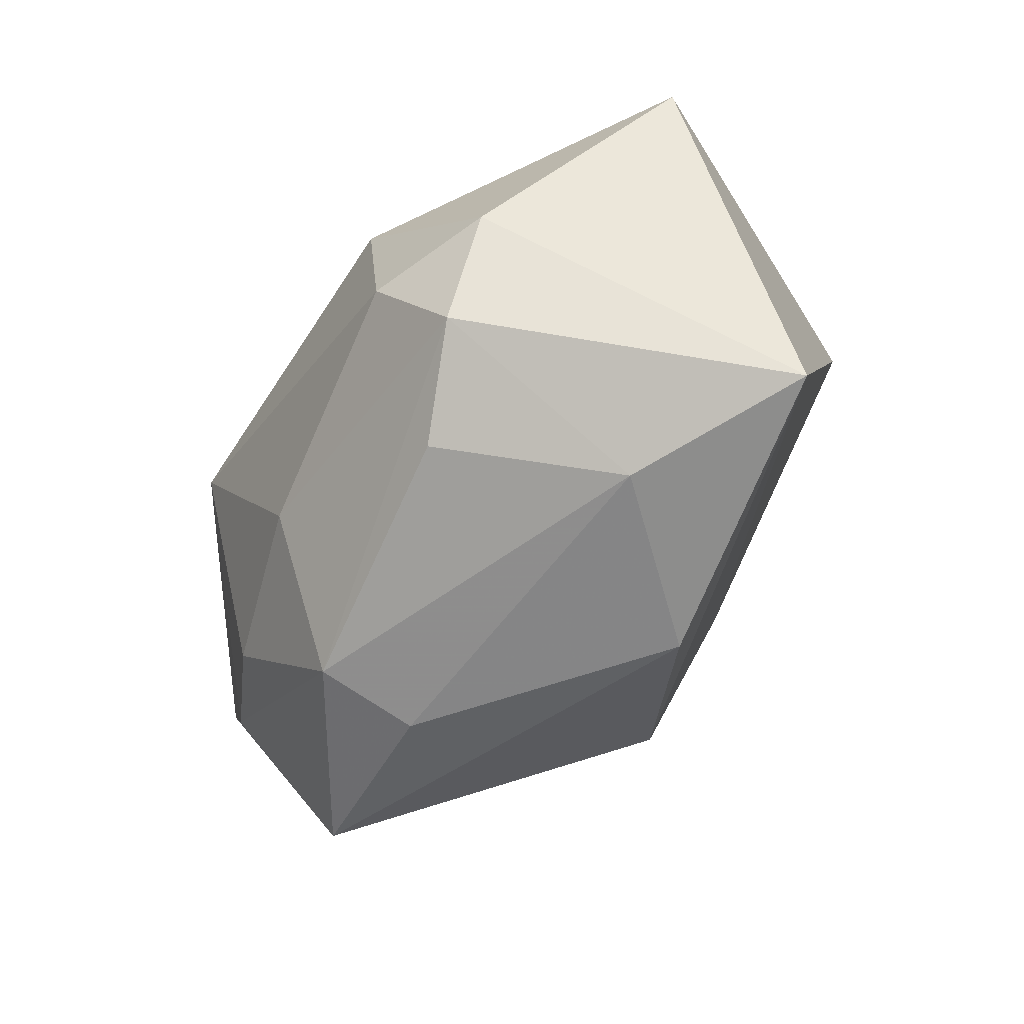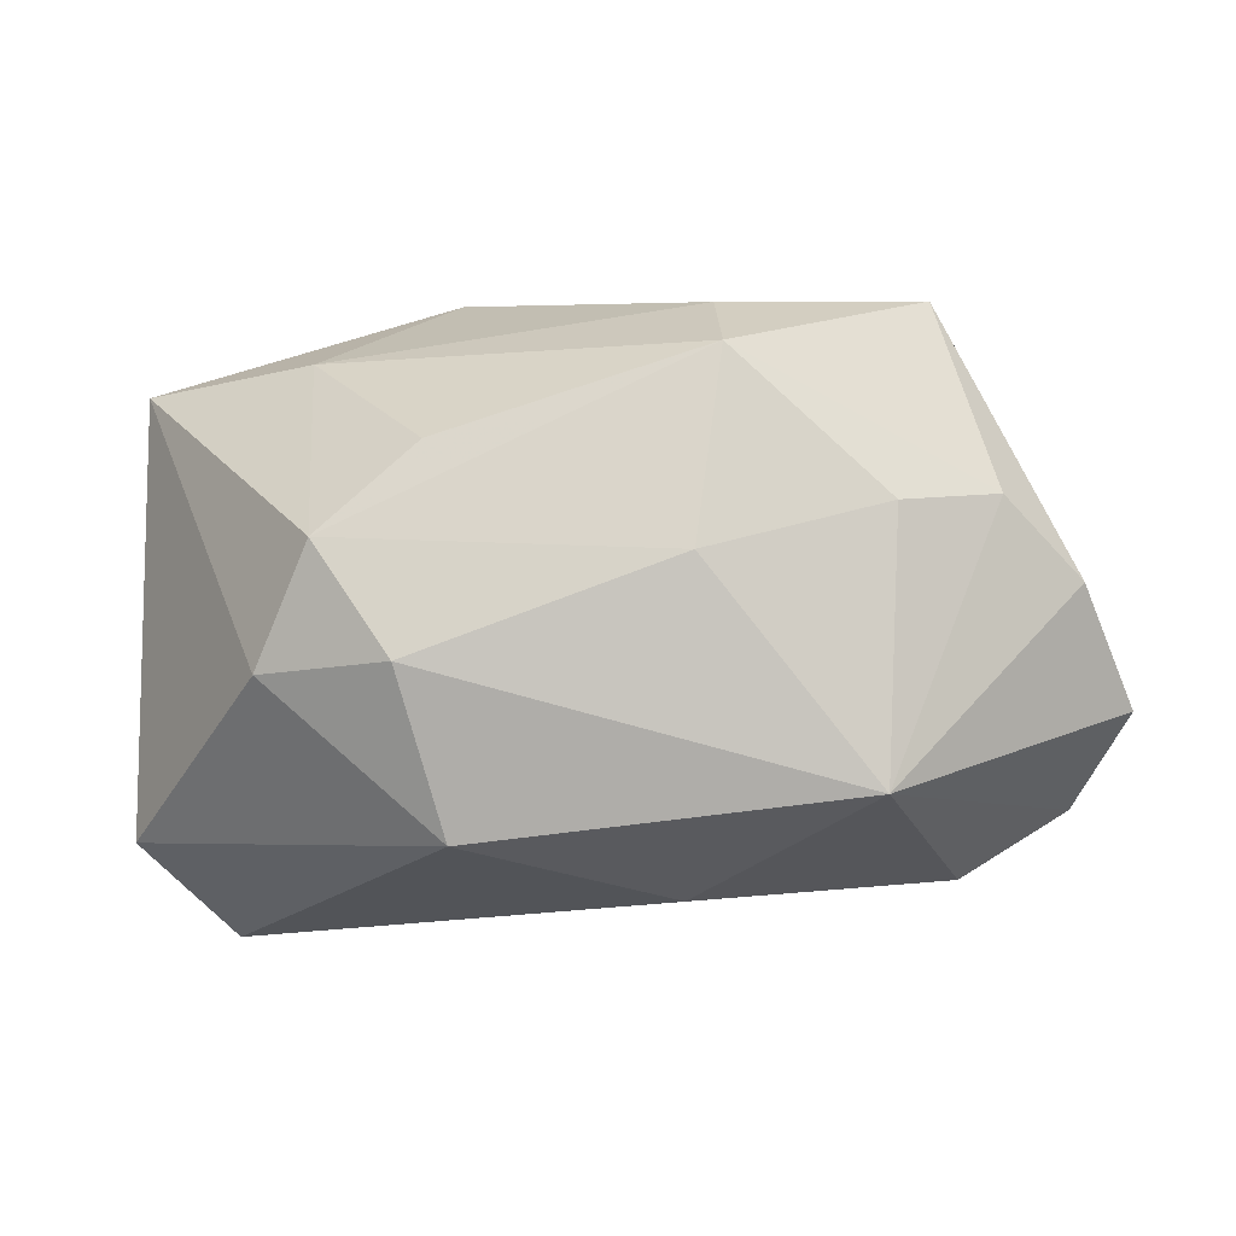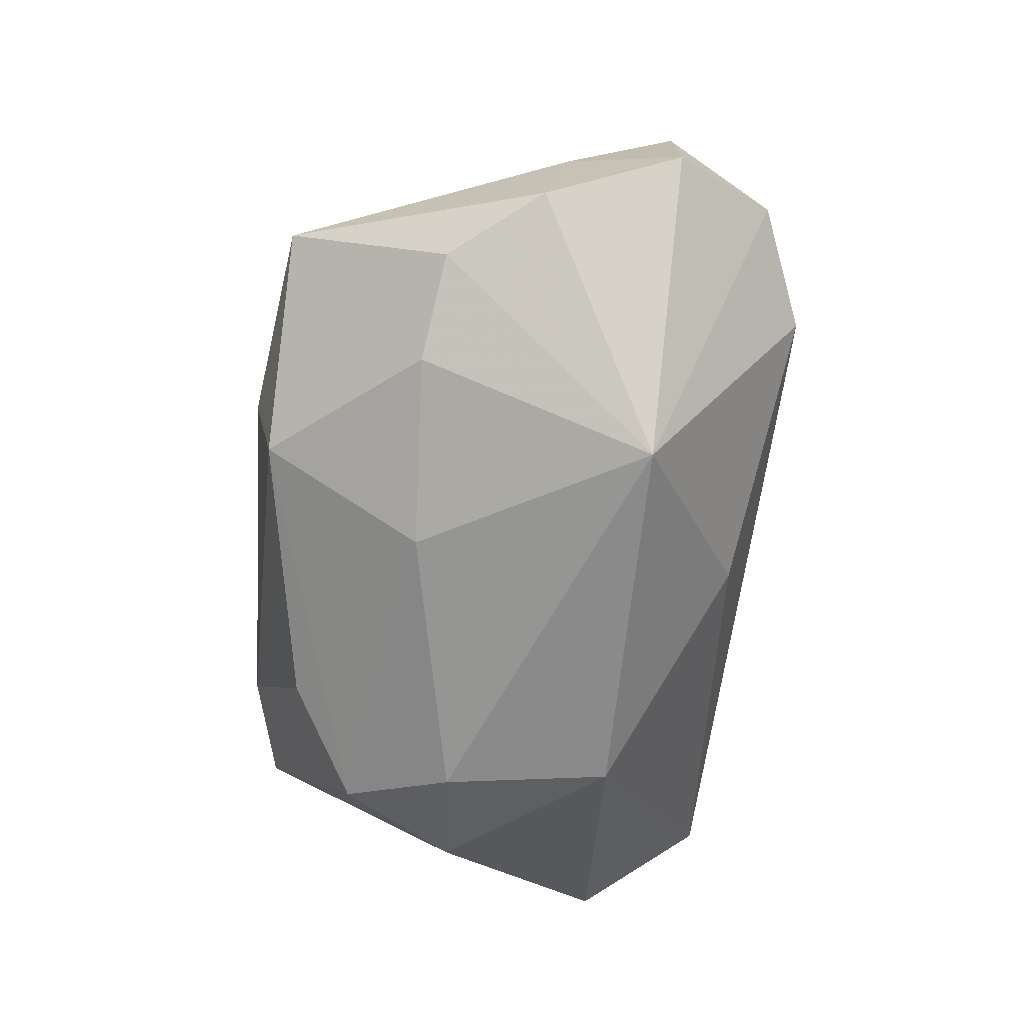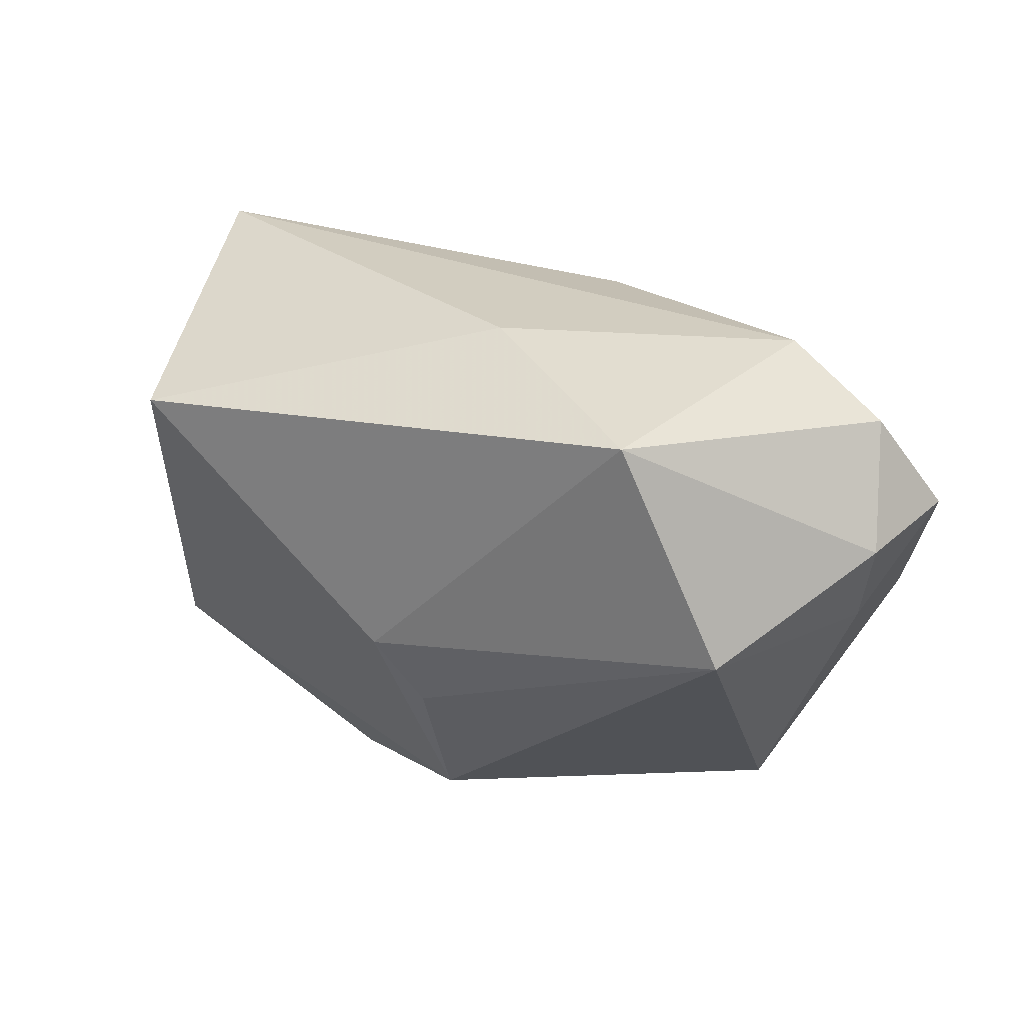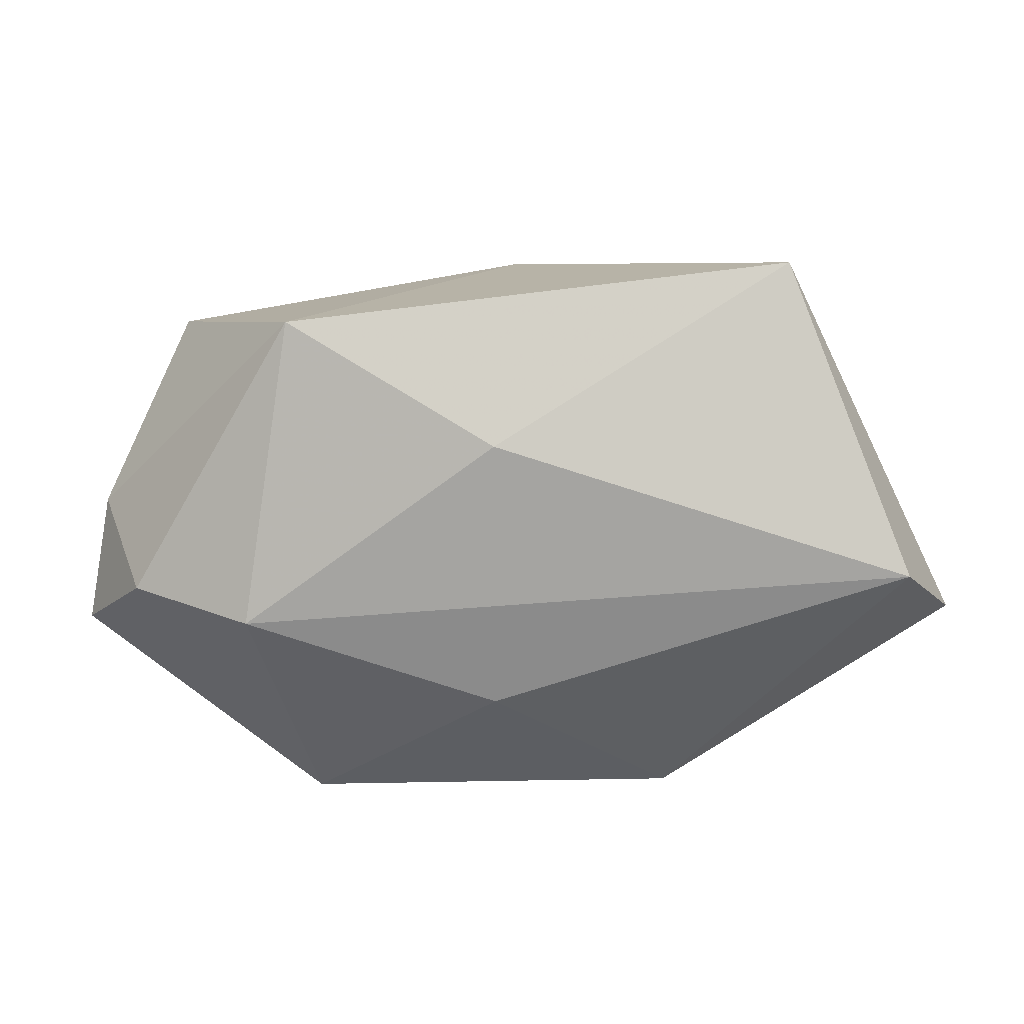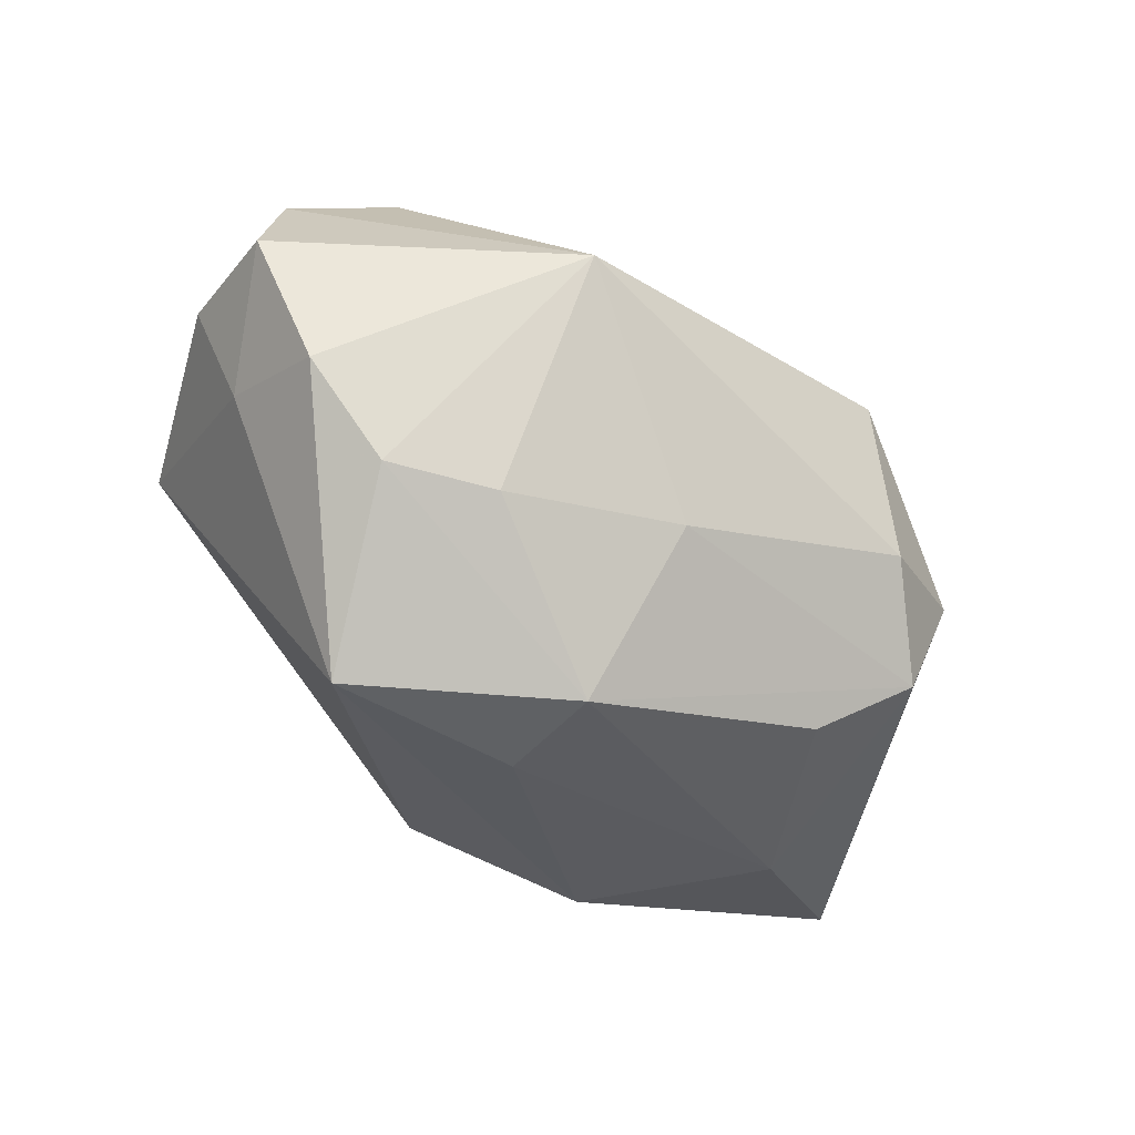
<metadata>
{"format":"obj","ext":"obj","renderer":"f3d","projection":"perspective","resolution":1024,"background":"white","views":[{"elev":-55.4,"azim":-122.4,"up":"+Y"},{"elev":-77.3,"azim":5.4,"up":"+Z"},{"elev":-63.6,"azim":82.4,"up":"+Z"},{"elev":32.5,"azim":30.2,"up":"+Y"},{"elev":7.2,"azim":174.6,"up":"+Z"},{"elev":-33.3,"azim":138.3,"up":"+Y"}]}
</metadata>
<code>
v 0.04004 -0.001069 -0.0004167
v -0.01687 -0.005681 -0.02671
v -0.02479 0.01818 0.02687
v 0.02977 -0.0273 -0.003296
v -0.01412 0.009902 -0.02671
v 0.0116 -0.02701 -0.0148
v -0.01329 -0.02178 -0.01809
v 0.0003415 -0.002125 0.02653
v 0.02449 -0.01323 -0.01833
v 0.04244 0.009043 0.003171
v -0.03946 -0.02418 0.006107
v 0.03437 0.003562 0.02079
v 0.02135 0.008872 -0.02671
v 0.004038 -0.02357 0.0189
v 0.0402 -0.003538 -0.01197
v -0.03593 0.02392 -0.003532
v -0.02867 -0.004465 -0.022
v 0.03358 -0.01207 -0.01385
v 0.02425 0.02442 0.02143
v 0.03896 0.01876 -0.00433
v 0.004948 0.02624 0.009779
v -0.02283 -0.01533 -0.02196
v 0.01138 -0.02914 -0.0049
v 0.007715 -0.0117 -0.02337
v 0.04431 0.009017 -0.008629
v -0.02331 -0.02674 -0.002306
v -0.01091 -0.02914 0.0117
v 0.0284 0.02332 -0.007199
v 0.004469 -0.008901 0.02439
v -0.04306 0.01277 -0.008352
v 0.004298 0.02003 -0.01592
f 19 3 8
f 29 12 8
f 8 12 19
f 11 8 3
f 20 28 19
f 25 13 20
f 20 13 28
f 31 13 5
f 28 13 31
f 14 12 29
f 29 8 14
f 8 11 14
f 12 14 4
f 30 11 3
f 25 20 10
f 19 12 10
f 10 20 19
f 18 4 6
f 6 4 23
f 22 24 6
f 16 31 5
f 5 30 16
f 28 31 16
f 16 30 3
f 12 4 1
f 1 10 12
f 25 10 1
f 4 18 15
f 25 1 15
f 15 1 4
f 15 13 25
f 15 18 13
f 6 24 9
f 9 18 6
f 9 24 13
f 13 18 9
f 6 23 26
f 11 22 26
f 27 4 14
f 27 23 4
f 27 14 11
f 27 26 23
f 11 26 27
f 24 22 2
f 5 13 2
f 13 24 2
f 11 30 17
f 17 22 11
f 17 2 22
f 17 30 5
f 5 2 17
f 19 28 21
f 28 16 21
f 21 3 19
f 21 16 3
f 7 22 6
f 6 26 7
f 7 26 22

</code>
